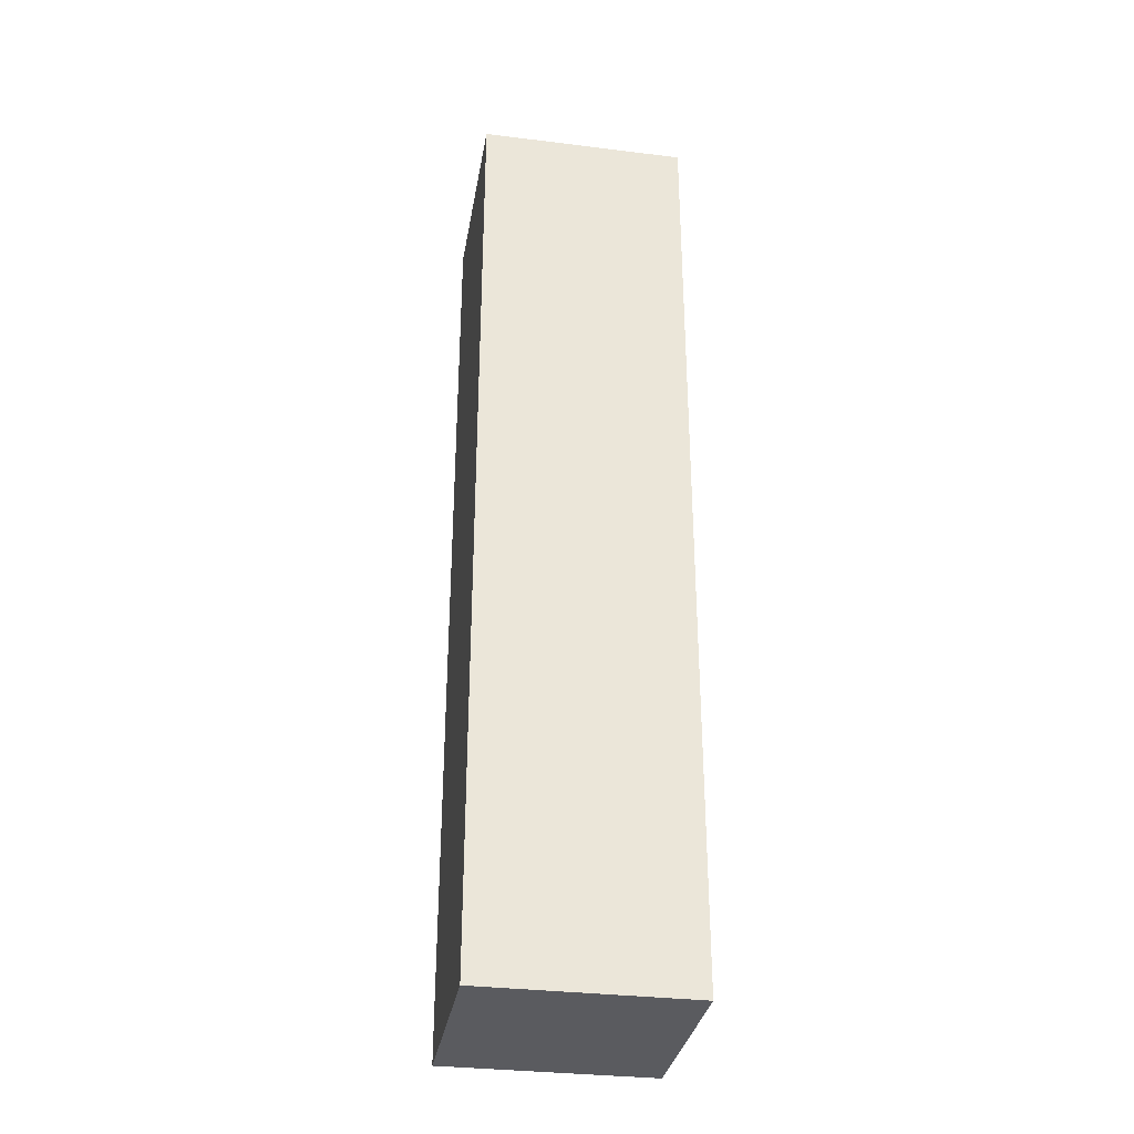
<metadata>
{"format":"obj","ext":"obj","renderer":"f3d","projection":"perspective","resolution":1024,"background":"white","views":[{"elev":-32.8,"azim":170.3,"up":"+Z"}]}
</metadata>
<code>
v -0.2102 -0.2024 -0.9565
v 0.2102 -0.2024 -0.9565
v -0.2102 -0.2024 0.9565
v 0.2102 -0.2024 0.9565
v -0.2102 0.2024 -0.9565
v 0.2102 0.2024 -0.9565
v -0.2102 0.2024 0.9565
v 0.2102 0.2024 0.9565
v 0 0.2024 0
v 0.2102 0.2024 0
v 0 0.2024 -0.9565
v -0.2102 0.2024 0
v 0 0.2024 0.9565
v -0.2102 -0.2024 0
v -0.2102 0 0
v -0.2102 0 -0.9565
v -0.2102 0 0.9565
v 0 -0.2024 -0.9565
v 0 -0.2024 0
v 0.2102 -0.2024 0
v 0 -0.2024 0.9565
v 0.2102 0 -0.9565
v 0.2102 0 0
v 0.2102 0 0.9565
v 0 0 0.9565
v 0 0 -0.9565
v -0.1051 0.2024 -0.4782
v 0 0.2024 -0.4782
v -0.1051 0.2024 -0.9565
v 0.1051 0.2024 0.4782
v 0.2102 0.2024 0.4782
v 0.1051 0.2024 0
v 0.2102 0.2024 -0.4782
v 0.1051 0.2024 -0.9565
v 0.1051 0.2024 -0.4782
v -0.2102 0.2024 -0.4782
v -0.1051 0.2024 0
v -0.2102 0.2024 0.4782
v -0.1051 0.2024 0.9565
v -0.1051 0.2024 0.4782
v 0.1051 0.2024 0.9565
v 0 0.2024 0.4782
v -0.2102 -0.2024 -0.4782
v -0.2102 -0.1012 -0.4782
v -0.2102 -0.1012 -0.9565
v -0.2102 -0.2024 0.4782
v -0.2102 -0.1012 0.4782
v -0.2102 -0.1012 0
v -0.2102 0.1012 -0.4782
v -0.2102 0.1012 -0.9565
v -0.2102 0 -0.4782
v -0.2102 -0.1012 0.9565
v -0.2102 0 0.4782
v -0.2102 0.1012 0.9565
v -0.2102 0.1012 0.4782
v -0.2102 0.1012 0
v -0.1051 -0.2024 -0.9565
v -0.1051 -0.2024 -0.4782
v 0.1051 -0.2024 -0.9565
v 0.1051 -0.2024 -0.4782
v 0 -0.2024 -0.4782
v -0.1051 -0.2024 0.4782
v -0.1051 -0.2024 0
v 0.2102 -0.2024 -0.4782
v 0.1051 -0.2024 0
v 0.2102 -0.2024 0.4782
v 0.1051 -0.2024 0.9565
v 0.1051 -0.2024 0.4782
v -0.1051 -0.2024 0.9565
v 0 -0.2024 0.4782
v 0.2102 -0.1012 -0.9565
v 0.2102 0 -0.4782
v 0.2102 -0.1012 -0.4782
v 0.2102 0.1012 -0.9565
v 0.2102 0.1012 -0.4782
v 0.2102 0.1012 0.4782
v 0.2102 0.1012 0
v 0.2102 -0.1012 0
v 0.2102 0.1012 0.9565
v 0.2102 0 0.4782
v 0.2102 -0.1012 0.9565
v 0.2102 -0.1012 0.4782
v 0 -0.1012 0.9565
v -0.1051 -0.1012 0.9565
v 0.1051 -0.1012 0.9565
v 0.1051 0.1012 0.9565
v 0.1051 0 0.9565
v -0.1051 0 0.9565
v 0 0.1012 0.9565
v -0.1051 0.1012 0.9565
v -0.1051 -0.1012 -0.9565
v -0.1051 0.1012 -0.9565
v -0.1051 0 -0.9565
v 0.1051 -0.1012 -0.9565
v 0 -0.1012 -0.9565
v 0.1051 0 -0.9565
v 0 0.1012 -0.9565
v 0.1051 0.1012 -0.9565
v -0.1576 0.2024 -0.7174
v -0.1051 0.2024 -0.7174
v -0.1576 0.2024 -0.9565
v -0.05255 0.2024 -0.2391
v 0 0.2024 -0.2391
v -0.05255 0.2024 -0.4782
v 0 0.2024 -0.7174
v -0.05255 0.2024 -0.9565
v -0.05255 0.2024 -0.7174
v 0.05255 0.2024 0.2391
v 0.1051 0.2024 0.2391
v 0.05255 0.2024 0
v 0.1576 0.2024 0.7174
v 0.2102 0.2024 0.7174
v 0.1576 0.2024 0.4782
v 0.2102 0.2024 0.2391
v 0.1576 0.2024 0
v 0.1576 0.2024 0.2391
v 0.2102 0.2024 -0.2391
v 0.1576 0.2024 -0.4782
v 0.1576 0.2024 -0.2391
v 0.2102 0.2024 -0.7174
v 0.1576 0.2024 -0.9565
v 0.1576 0.2024 -0.7174
v 0.05255 0.2024 -0.9565
v 0.05255 0.2024 -0.7174
v 0.1051 0.2024 -0.7174
v 0.05255 0.2024 -0.2391
v 0.1051 0.2024 -0.2391
v 0.05255 0.2024 -0.4782
v -0.2102 0.2024 -0.7174
v -0.1576 0.2024 -0.4782
v -0.2102 0.2024 -0.2391
v -0.1576 0.2024 0
v -0.1576 0.2024 -0.2391
v -0.05255 0.2024 0
v -0.1051 0.2024 -0.2391
v -0.2102 0.2024 0.2391
v -0.1576 0.2024 0.4782
v -0.1576 0.2024 0.2391
v -0.2102 0.2024 0.7174
v -0.1576 0.2024 0.9565
v -0.1576 0.2024 0.7174
v -0.05255 0.2024 0.9565
v -0.05255 0.2024 0.7174
v -0.1051 0.2024 0.7174
v 0.05255 0.2024 0.9565
v 0.05255 0.2024 0.7174
v 0 0.2024 0.7174
v 0.1576 0.2024 0.9565
v 0.1051 0.2024 0.7174
v 0 0.2024 0.2391
v 0.05255 0.2024 0.4782
v -0.1051 0.2024 0.2391
v -0.05255 0.2024 0.4782
v -0.05255 0.2024 0.2391
v -0.2102 -0.2024 -0.7174
v -0.2102 -0.1518 -0.7174
v -0.2102 -0.1518 -0.9565
v -0.2102 -0.2024 -0.2391
v -0.2102 -0.1518 -0.2391
v -0.2102 -0.1518 -0.4782
v -0.2102 -0.05061 -0.7174
v -0.2102 -0.05061 -0.9565
v -0.2102 -0.1012 -0.7174
v -0.2102 -0.2024 0.2391
v -0.2102 -0.1518 0.2391
v -0.2102 -0.1518 0
v -0.2102 -0.2024 0.7174
v -0.2102 -0.1518 0.7174
v -0.2102 -0.1518 0.4782
v -0.2102 -0.05061 0.2391
v -0.2102 -0.05061 0
v -0.2102 -0.1012 0.2391
v -0.2102 0.05061 -0.2391
v -0.2102 0.05061 -0.4782
v -0.2102 0 -0.2391
v -0.2102 0.1518 -0.7174
v -0.2102 0.1518 -0.9565
v -0.2102 0.1012 -0.7174
v -0.2102 0.05061 -0.9565
v -0.2102 0 -0.7174
v -0.2102 0.05061 -0.7174
v -0.2102 -0.1012 -0.2391
v -0.2102 -0.05061 -0.2391
v -0.2102 -0.05061 -0.4782
v -0.2102 -0.1518 0.9565
v -0.2102 -0.1012 0.7174
v -0.2102 -0.05061 0.9565
v -0.2102 0 0.7174
v -0.2102 -0.05061 0.7174
v -0.2102 0 0.2391
v -0.2102 -0.05061 0.4782
v -0.2102 0.05061 0.9565
v -0.2102 0.1012 0.7174
v -0.2102 0.05061 0.7174
v -0.2102 0.1518 0.9565
v -0.2102 0.1518 0.7174
v -0.2102 0.1518 0.2391
v -0.2102 0.1518 0.4782
v -0.2102 0.1518 -0.2391
v -0.2102 0.1518 0
v -0.2102 0.1518 -0.4782
v -0.2102 0.05061 0
v -0.2102 0.1012 -0.2391
v -0.2102 0.05061 0.4782
v -0.2102 0.1012 0.2391
v -0.2102 0.05061 0.2391
v -0.1576 -0.2024 -0.9565
v -0.1576 -0.2024 -0.7174
v -0.05255 -0.2024 -0.9565
v -0.05255 -0.2024 -0.7174
v -0.1051 -0.2024 -0.7174
v -0.1576 -0.2024 -0.2391
v -0.1576 -0.2024 -0.4782
v 0.05255 -0.2024 -0.9565
v 0.05255 -0.2024 -0.7174
v 0 -0.2024 -0.7174
v 0.1576 -0.2024 -0.9565
v 0.1576 -0.2024 -0.7174
v 0.1051 -0.2024 -0.7174
v 0.05255 -0.2024 -0.2391
v 0 -0.2024 -0.2391
v 0.05255 -0.2024 -0.4782
v -0.05255 -0.2024 0.2391
v -0.1051 -0.2024 0.2391
v -0.05255 -0.2024 0
v -0.1576 -0.2024 0.7174
v -0.1576 -0.2024 0.4782
v -0.1576 -0.2024 0
v -0.1576 -0.2024 0.2391
v -0.05255 -0.2024 -0.4782
v -0.05255 -0.2024 -0.2391
v -0.1051 -0.2024 -0.2391
v 0.2102 -0.2024 -0.7174
v 0.1576 -0.2024 -0.4782
v 0.2102 -0.2024 -0.2391
v 0.1576 -0.2024 0
v 0.1576 -0.2024 -0.2391
v 0.05255 -0.2024 0
v 0.1051 -0.2024 -0.2391
v 0.2102 -0.2024 0.2391
v 0.1576 -0.2024 0.4782
v 0.1576 -0.2024 0.2391
v 0.2102 -0.2024 0.7174
v 0.1576 -0.2024 0.9565
v 0.1576 -0.2024 0.7174
v 0.05255 -0.2024 0.9565
v 0.05255 -0.2024 0.7174
v 0.1051 -0.2024 0.7174
v -0.05255 -0.2024 0.9565
v -0.05255 -0.2024 0.7174
v 0 -0.2024 0.7174
v -0.1576 -0.2024 0.9565
v -0.1051 -0.2024 0.7174
v 0 -0.2024 0.2391
v -0.05255 -0.2024 0.4782
v 0.1051 -0.2024 0.2391
v 0.05255 -0.2024 0.4782
v 0.05255 -0.2024 0.2391
v 0.2102 -0.1518 -0.9565
v 0.2102 -0.1012 -0.7174
v 0.2102 -0.1518 -0.7174
v 0.2102 -0.05061 -0.9565
v 0.2102 0 -0.7174
v 0.2102 -0.05061 -0.7174
v 0.2102 0 -0.2391
v 0.2102 -0.05061 -0.2391
v 0.2102 -0.05061 -0.4782
v 0.2102 0.05061 -0.9565
v 0.2102 0.1012 -0.7174
v 0.2102 0.05061 -0.7174
v 0.2102 0.1518 -0.9565
v 0.2102 0.1518 -0.7174
v 0.2102 0.1518 -0.2391
v 0.2102 0.1518 -0.4782
v 0.2102 0.1518 0.2391
v 0.2102 0.1518 0
v 0.2102 0.1518 0.7174
v 0.2102 0.1518 0.4782
v 0.2102 0.05061 0.2391
v 0.2102 0.05061 0
v 0.2102 0.1012 0.2391
v 0.2102 0.05061 -0.4782
v 0.2102 0.1012 -0.2391
v 0.2102 0.05061 -0.2391
v 0.2102 -0.1518 -0.4782
v 0.2102 -0.05061 0
v 0.2102 -0.1012 -0.2391
v 0.2102 -0.1518 0
v 0.2102 -0.1518 -0.2391
v 0.2102 0.05061 0.4782
v 0.2102 0 0.2391
v 0.2102 0.1518 0.9565
v 0.2102 0.1012 0.7174
v 0.2102 0.05061 0.9565
v 0.2102 0 0.7174
v 0.2102 0.05061 0.7174
v 0.2102 -0.05061 0.9565
v 0.2102 -0.1012 0.7174
v 0.2102 -0.05061 0.7174
v 0.2102 -0.1518 0.9565
v 0.2102 -0.1518 0.7174
v 0.2102 -0.1518 0.2391
v 0.2102 -0.1518 0.4782
v 0.2102 -0.05061 0.2391
v 0.2102 -0.05061 0.4782
v 0.2102 -0.1012 0.2391
v -0.1051 -0.1518 0.9565
v -0.1576 -0.1518 0.9565
v 0 -0.1518 0.9565
v -0.05255 -0.1518 0.9565
v 0 -0.05061 0.9565
v -0.05255 -0.05061 0.9565
v -0.05255 -0.1012 0.9565
v 0.1051 -0.1518 0.9565
v 0.05255 -0.1518 0.9565
v 0.1576 -0.1518 0.9565
v 0.1576 -0.05061 0.9565
v 0.1576 -0.1012 0.9565
v 0.1576 0.05061 0.9565
v 0.1576 0 0.9565
v 0.1576 0.1518 0.9565
v 0.1576 0.1012 0.9565
v 0.05255 0.05061 0.9565
v 0.05255 0 0.9565
v 0.1051 0.05061 0.9565
v 0.05255 -0.1012 0.9565
v 0.1051 -0.05061 0.9565
v 0.05255 -0.05061 0.9565
v -0.1576 -0.1012 0.9565
v -0.05255 0 0.9565
v -0.1051 -0.05061 0.9565
v -0.1576 0 0.9565
v -0.1576 -0.05061 0.9565
v 0.05255 0.1012 0.9565
v 0 0.05061 0.9565
v 0.1051 0.1518 0.9565
v 0 0.1518 0.9565
v 0.05255 0.1518 0.9565
v -0.1051 0.1518 0.9565
v -0.05255 0.1518 0.9565
v -0.1576 0.1518 0.9565
v -0.1576 0.05061 0.9565
v -0.1576 0.1012 0.9565
v -0.05255 0.05061 0.9565
v -0.05255 0.1012 0.9565
v -0.1051 0.05061 0.9565
v -0.1576 -0.1518 -0.9565
v -0.1576 -0.05061 -0.9565
v -0.1576 -0.1012 -0.9565
v -0.05255 -0.1518 -0.9565
v -0.1051 -0.1518 -0.9565
v -0.1576 0.05061 -0.9565
v -0.1576 0 -0.9565
v -0.1576 0.1518 -0.9565
v -0.1576 0.1012 -0.9565
v -0.05255 0.05061 -0.9565
v -0.05255 0 -0.9565
v -0.1051 0.05061 -0.9565
v 0.05255 -0.05061 -0.9565
v 0.05255 -0.1012 -0.9565
v 0 -0.05061 -0.9565
v 0.1576 -0.1518 -0.9565
v 0.1051 -0.1518 -0.9565
v 0 -0.1518 -0.9565
v 0.05255 -0.1518 -0.9565
v -0.1051 -0.05061 -0.9565
v -0.05255 -0.05061 -0.9565
v -0.05255 -0.1012 -0.9565
v 0.1576 -0.1012 -0.9565
v 0.05255 0 -0.9565
v 0.1051 -0.05061 -0.9565
v 0.1576 0 -0.9565
v 0.1576 -0.05061 -0.9565
v -0.05255 0.1012 -0.9565
v 0 0.05061 -0.9565
v -0.1051 0.1518 -0.9565
v 0 0.1518 -0.9565
v -0.05255 0.1518 -0.9565
v 0.1051 0.1518 -0.9565
v 0.05255 0.1518 -0.9565
v 0.1576 0.1518 -0.9565
v 0.1576 0.05061 -0.9565
v 0.1576 0.1012 -0.9565
v 0.05255 0.05061 -0.9565
v 0.05255 0.1012 -0.9565
v 0.1051 0.05061 -0.9565
f 5 99 101
f 99 27 100
f 100 29 101
f 99 100 101
f 27 102 104
f 102 9 103
f 103 28 104
f 102 103 104
f 28 105 107
f 105 11 106
f 106 29 107
f 105 106 107
f 27 104 100
f 104 28 107
f 107 29 100
f 104 107 100
f 9 108 110
f 108 30 109
f 109 32 110
f 108 109 110
f 30 111 113
f 111 8 112
f 112 31 113
f 111 112 113
f 31 114 116
f 114 10 115
f 115 32 116
f 114 115 116
f 30 113 109
f 113 31 116
f 116 32 109
f 113 116 109
f 10 117 119
f 117 33 118
f 118 35 119
f 117 118 119
f 33 120 122
f 120 6 121
f 121 34 122
f 120 121 122
f 34 123 125
f 123 11 124
f 124 35 125
f 123 124 125
f 33 122 118
f 122 34 125
f 125 35 118
f 122 125 118
f 9 110 103
f 110 32 126
f 126 28 103
f 110 126 103
f 32 115 127
f 115 10 119
f 119 35 127
f 115 119 127
f 35 124 128
f 124 11 105
f 105 28 128
f 124 105 128
f 32 127 126
f 127 35 128
f 128 28 126
f 127 128 126
f 5 129 99
f 129 36 130
f 130 27 99
f 129 130 99
f 36 131 133
f 131 12 132
f 132 37 133
f 131 132 133
f 37 134 135
f 134 9 102
f 102 27 135
f 134 102 135
f 36 133 130
f 133 37 135
f 135 27 130
f 133 135 130
f 12 136 138
f 136 38 137
f 137 40 138
f 136 137 138
f 38 139 141
f 139 7 140
f 140 39 141
f 139 140 141
f 39 142 144
f 142 13 143
f 143 40 144
f 142 143 144
f 38 141 137
f 141 39 144
f 144 40 137
f 141 144 137
f 13 145 147
f 145 41 146
f 146 42 147
f 145 146 147
f 41 148 149
f 148 8 111
f 111 30 149
f 148 111 149
f 30 108 151
f 108 9 150
f 150 42 151
f 108 150 151
f 41 149 146
f 149 30 151
f 151 42 146
f 149 151 146
f 12 138 132
f 138 40 152
f 152 37 132
f 138 152 132
f 40 143 153
f 143 13 147
f 147 42 153
f 143 147 153
f 42 150 154
f 150 9 134
f 134 37 154
f 150 134 154
f 40 153 152
f 153 42 154
f 154 37 152
f 153 154 152
f 1 155 157
f 155 43 156
f 156 45 157
f 155 156 157
f 43 158 160
f 158 14 159
f 159 44 160
f 158 159 160
f 44 161 163
f 161 16 162
f 162 45 163
f 161 162 163
f 43 160 156
f 160 44 163
f 163 45 156
f 160 163 156
f 14 164 166
f 164 46 165
f 165 48 166
f 164 165 166
f 46 167 169
f 167 3 168
f 168 47 169
f 167 168 169
f 47 170 172
f 170 15 171
f 171 48 172
f 170 171 172
f 46 169 165
f 169 47 172
f 172 48 165
f 169 172 165
f 15 173 175
f 173 49 174
f 174 51 175
f 173 174 175
f 49 176 178
f 176 5 177
f 177 50 178
f 176 177 178
f 50 179 181
f 179 16 180
f 180 51 181
f 179 180 181
f 49 178 174
f 178 50 181
f 181 51 174
f 178 181 174
f 14 166 159
f 166 48 182
f 182 44 159
f 166 182 159
f 48 171 183
f 171 15 175
f 175 51 183
f 171 175 183
f 51 180 184
f 180 16 161
f 161 44 184
f 180 161 184
f 48 183 182
f 183 51 184
f 184 44 182
f 183 184 182
f 3 185 168
f 185 52 186
f 186 47 168
f 185 186 168
f 52 187 189
f 187 17 188
f 188 53 189
f 187 188 189
f 53 190 191
f 190 15 170
f 170 47 191
f 190 170 191
f 52 189 186
f 189 53 191
f 191 47 186
f 189 191 186
f 17 192 194
f 192 54 193
f 193 55 194
f 192 193 194
f 54 195 196
f 195 7 139
f 139 38 196
f 195 139 196
f 38 136 198
f 136 12 197
f 197 55 198
f 136 197 198
f 54 196 193
f 196 38 198
f 198 55 193
f 196 198 193
f 12 131 200
f 131 36 199
f 199 56 200
f 131 199 200
f 36 129 201
f 129 5 176
f 176 49 201
f 129 176 201
f 49 173 203
f 173 15 202
f 202 56 203
f 173 202 203
f 36 201 199
f 201 49 203
f 203 56 199
f 201 203 199
f 17 194 188
f 194 55 204
f 204 53 188
f 194 204 188
f 55 197 205
f 197 12 200
f 200 56 205
f 197 200 205
f 56 202 206
f 202 15 190
f 190 53 206
f 202 190 206
f 55 205 204
f 205 56 206
f 206 53 204
f 205 206 204
f 1 207 155
f 207 57 208
f 208 43 155
f 207 208 155
f 57 209 211
f 209 18 210
f 210 58 211
f 209 210 211
f 58 212 213
f 212 14 158
f 158 43 213
f 212 158 213
f 57 211 208
f 211 58 213
f 213 43 208
f 211 213 208
f 18 214 216
f 214 59 215
f 215 61 216
f 214 215 216
f 59 217 219
f 217 2 218
f 218 60 219
f 217 218 219
f 60 220 222
f 220 19 221
f 221 61 222
f 220 221 222
f 59 219 215
f 219 60 222
f 222 61 215
f 219 222 215
f 19 223 225
f 223 62 224
f 224 63 225
f 223 224 225
f 62 226 227
f 226 3 167
f 167 46 227
f 226 167 227
f 46 164 229
f 164 14 228
f 228 63 229
f 164 228 229
f 62 227 224
f 227 46 229
f 229 63 224
f 227 229 224
f 18 216 210
f 216 61 230
f 230 58 210
f 216 230 210
f 61 221 231
f 221 19 225
f 225 63 231
f 221 225 231
f 63 228 232
f 228 14 212
f 212 58 232
f 228 212 232
f 61 231 230
f 231 63 232
f 232 58 230
f 231 232 230
f 2 233 218
f 233 64 234
f 234 60 218
f 233 234 218
f 64 235 237
f 235 20 236
f 236 65 237
f 235 236 237
f 65 238 239
f 238 19 220
f 220 60 239
f 238 220 239
f 64 237 234
f 237 65 239
f 239 60 234
f 237 239 234
f 20 240 242
f 240 66 241
f 241 68 242
f 240 241 242
f 66 243 245
f 243 4 244
f 244 67 245
f 243 244 245
f 67 246 248
f 246 21 247
f 247 68 248
f 246 247 248
f 66 245 241
f 245 67 248
f 248 68 241
f 245 248 241
f 21 249 251
f 249 69 250
f 250 70 251
f 249 250 251
f 69 252 253
f 252 3 226
f 226 62 253
f 252 226 253
f 62 223 255
f 223 19 254
f 254 70 255
f 223 254 255
f 69 253 250
f 253 62 255
f 255 70 250
f 253 255 250
f 20 242 236
f 242 68 256
f 256 65 236
f 242 256 236
f 68 247 257
f 247 21 251
f 251 70 257
f 247 251 257
f 70 254 258
f 254 19 238
f 238 65 258
f 254 238 258
f 68 257 256
f 257 70 258
f 258 65 256
f 257 258 256
f 2 259 261
f 259 71 260
f 260 73 261
f 259 260 261
f 71 262 264
f 262 22 263
f 263 72 264
f 262 263 264
f 72 265 267
f 265 23 266
f 266 73 267
f 265 266 267
f 71 264 260
f 264 72 267
f 267 73 260
f 264 267 260
f 22 268 270
f 268 74 269
f 269 75 270
f 268 269 270
f 74 271 272
f 271 6 120
f 120 33 272
f 271 120 272
f 33 117 274
f 117 10 273
f 273 75 274
f 117 273 274
f 74 272 269
f 272 33 274
f 274 75 269
f 272 274 269
f 10 114 276
f 114 31 275
f 275 77 276
f 114 275 276
f 31 112 278
f 112 8 277
f 277 76 278
f 112 277 278
f 76 279 281
f 279 23 280
f 280 77 281
f 279 280 281
f 31 278 275
f 278 76 281
f 281 77 275
f 278 281 275
f 22 270 263
f 270 75 282
f 282 72 263
f 270 282 263
f 75 273 283
f 273 10 276
f 276 77 283
f 273 276 283
f 77 280 284
f 280 23 265
f 265 72 284
f 280 265 284
f 75 283 282
f 283 77 284
f 284 72 282
f 283 284 282
f 2 261 233
f 261 73 285
f 285 64 233
f 261 285 233
f 73 266 287
f 266 23 286
f 286 78 287
f 266 286 287
f 78 288 289
f 288 20 235
f 235 64 289
f 288 235 289
f 73 287 285
f 287 78 289
f 289 64 285
f 287 289 285
f 23 279 291
f 279 76 290
f 290 80 291
f 279 290 291
f 76 277 293
f 277 8 292
f 292 79 293
f 277 292 293
f 79 294 296
f 294 24 295
f 295 80 296
f 294 295 296
f 76 293 290
f 293 79 296
f 296 80 290
f 293 296 290
f 24 297 299
f 297 81 298
f 298 82 299
f 297 298 299
f 81 300 301
f 300 4 243
f 243 66 301
f 300 243 301
f 66 240 303
f 240 20 302
f 302 82 303
f 240 302 303
f 81 301 298
f 301 66 303
f 303 82 298
f 301 303 298
f 23 291 286
f 291 80 304
f 304 78 286
f 291 304 286
f 80 295 305
f 295 24 299
f 299 82 305
f 295 299 305
f 82 302 306
f 302 20 288
f 288 78 306
f 302 288 306
f 80 305 304
f 305 82 306
f 306 78 304
f 305 306 304
f 3 252 308
f 252 69 307
f 307 84 308
f 252 307 308
f 69 249 310
f 249 21 309
f 309 83 310
f 249 309 310
f 83 311 313
f 311 25 312
f 312 84 313
f 311 312 313
f 69 310 307
f 310 83 313
f 313 84 307
f 310 313 307
f 21 246 315
f 246 67 314
f 314 85 315
f 246 314 315
f 67 244 316
f 244 4 300
f 300 81 316
f 244 300 316
f 81 297 318
f 297 24 317
f 317 85 318
f 297 317 318
f 67 316 314
f 316 81 318
f 318 85 314
f 316 318 314
f 24 294 320
f 294 79 319
f 319 87 320
f 294 319 320
f 79 292 322
f 292 8 321
f 321 86 322
f 292 321 322
f 86 323 325
f 323 25 324
f 324 87 325
f 323 324 325
f 79 322 319
f 322 86 325
f 325 87 319
f 322 325 319
f 21 315 309
f 315 85 326
f 326 83 309
f 315 326 309
f 85 317 327
f 317 24 320
f 320 87 327
f 317 320 327
f 87 324 328
f 324 25 311
f 311 83 328
f 324 311 328
f 85 327 326
f 327 87 328
f 328 83 326
f 327 328 326
f 3 308 185
f 308 84 329
f 329 52 185
f 308 329 185
f 84 312 331
f 312 25 330
f 330 88 331
f 312 330 331
f 88 332 333
f 332 17 187
f 187 52 333
f 332 187 333
f 84 331 329
f 331 88 333
f 333 52 329
f 331 333 329
f 25 323 335
f 323 86 334
f 334 89 335
f 323 334 335
f 86 321 336
f 321 8 148
f 148 41 336
f 321 148 336
f 41 145 338
f 145 13 337
f 337 89 338
f 145 337 338
f 86 336 334
f 336 41 338
f 338 89 334
f 336 338 334
f 13 142 340
f 142 39 339
f 339 90 340
f 142 339 340
f 39 140 341
f 140 7 195
f 195 54 341
f 140 195 341
f 54 192 343
f 192 17 342
f 342 90 343
f 192 342 343
f 39 341 339
f 341 54 343
f 343 90 339
f 341 343 339
f 25 335 330
f 335 89 344
f 344 88 330
f 335 344 330
f 89 337 345
f 337 13 340
f 340 90 345
f 337 340 345
f 90 342 346
f 342 17 332
f 332 88 346
f 342 332 346
f 89 345 344
f 345 90 346
f 346 88 344
f 345 346 344
f 1 157 207
f 157 45 347
f 347 57 207
f 157 347 207
f 45 162 349
f 162 16 348
f 348 91 349
f 162 348 349
f 91 350 351
f 350 18 209
f 209 57 351
f 350 209 351
f 45 349 347
f 349 91 351
f 351 57 347
f 349 351 347
f 16 179 353
f 179 50 352
f 352 93 353
f 179 352 353
f 50 177 355
f 177 5 354
f 354 92 355
f 177 354 355
f 92 356 358
f 356 26 357
f 357 93 358
f 356 357 358
f 50 355 352
f 355 92 358
f 358 93 352
f 355 358 352
f 26 359 361
f 359 94 360
f 360 95 361
f 359 360 361
f 94 362 363
f 362 2 217
f 217 59 363
f 362 217 363
f 59 214 365
f 214 18 364
f 364 95 365
f 214 364 365
f 94 363 360
f 363 59 365
f 365 95 360
f 363 365 360
f 16 353 348
f 353 93 366
f 366 91 348
f 353 366 348
f 93 357 367
f 357 26 361
f 361 95 367
f 357 361 367
f 95 364 368
f 364 18 350
f 350 91 368
f 364 350 368
f 93 367 366
f 367 95 368
f 368 91 366
f 367 368 366
f 2 362 259
f 362 94 369
f 369 71 259
f 362 369 259
f 94 359 371
f 359 26 370
f 370 96 371
f 359 370 371
f 96 372 373
f 372 22 262
f 262 71 373
f 372 262 373
f 94 371 369
f 371 96 373
f 373 71 369
f 371 373 369
f 26 356 375
f 356 92 374
f 374 97 375
f 356 374 375
f 92 354 376
f 354 5 101
f 101 29 376
f 354 101 376
f 29 106 378
f 106 11 377
f 377 97 378
f 106 377 378
f 92 376 374
f 376 29 378
f 378 97 374
f 376 378 374
f 11 123 380
f 123 34 379
f 379 98 380
f 123 379 380
f 34 121 381
f 121 6 271
f 271 74 381
f 121 271 381
f 74 268 383
f 268 22 382
f 382 98 383
f 268 382 383
f 34 381 379
f 381 74 383
f 383 98 379
f 381 383 379
f 26 375 370
f 375 97 384
f 384 96 370
f 375 384 370
f 97 377 385
f 377 11 380
f 380 98 385
f 377 380 385
f 98 382 386
f 382 22 372
f 372 96 386
f 382 372 386
f 97 385 384
f 385 98 386
f 386 96 384
f 385 386 384

</code>
